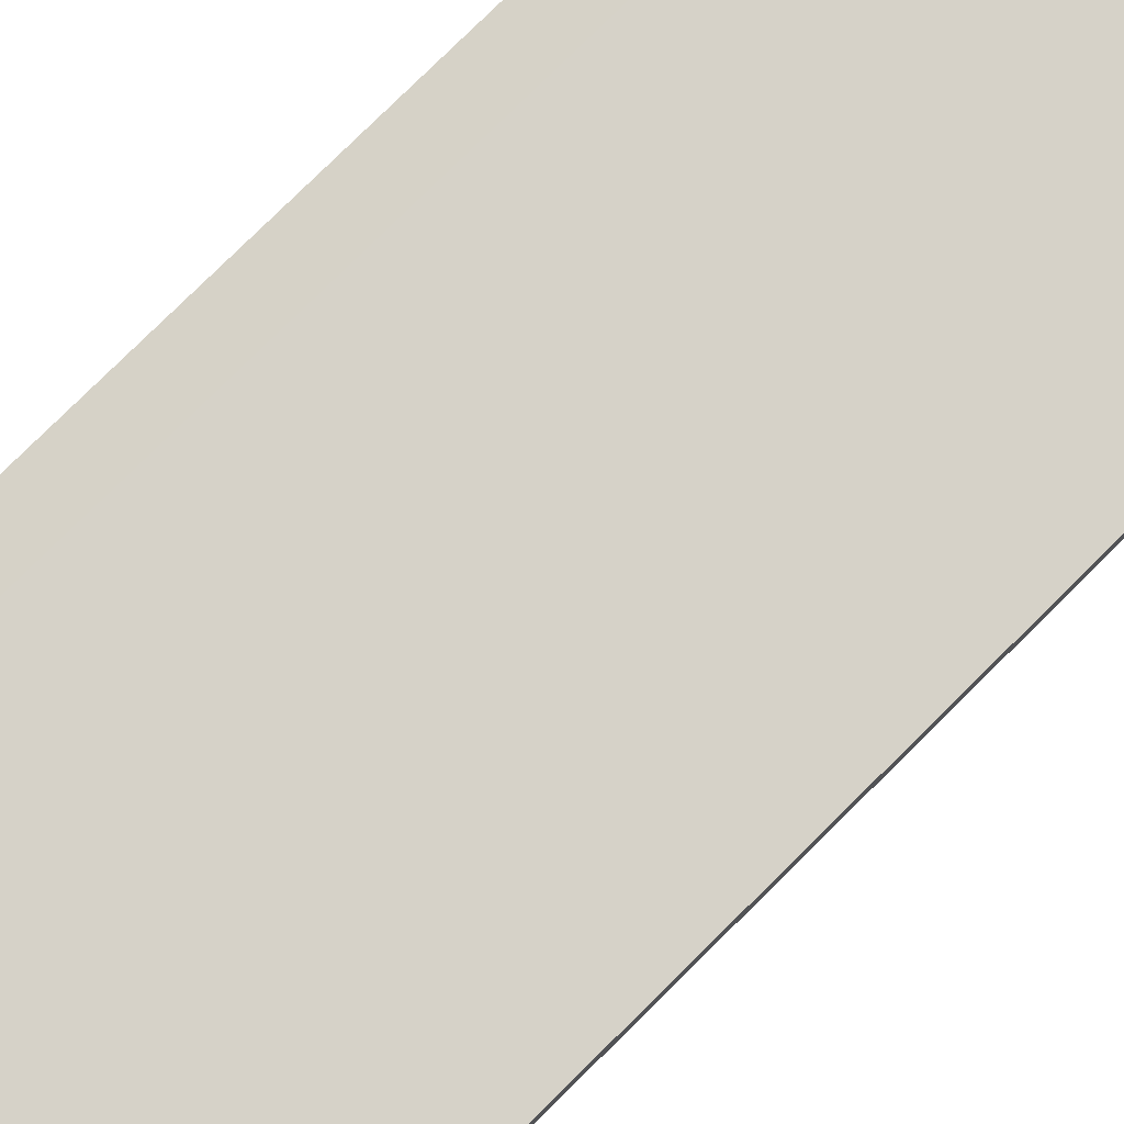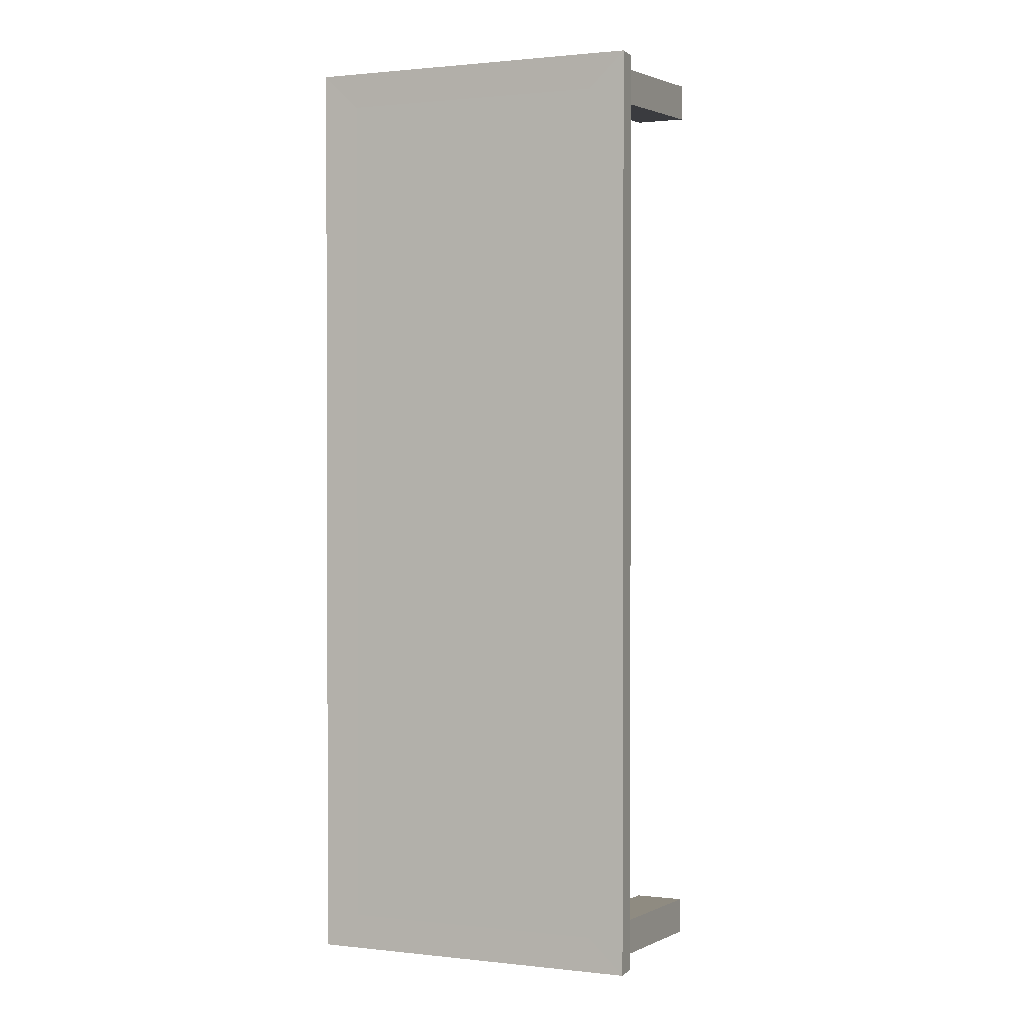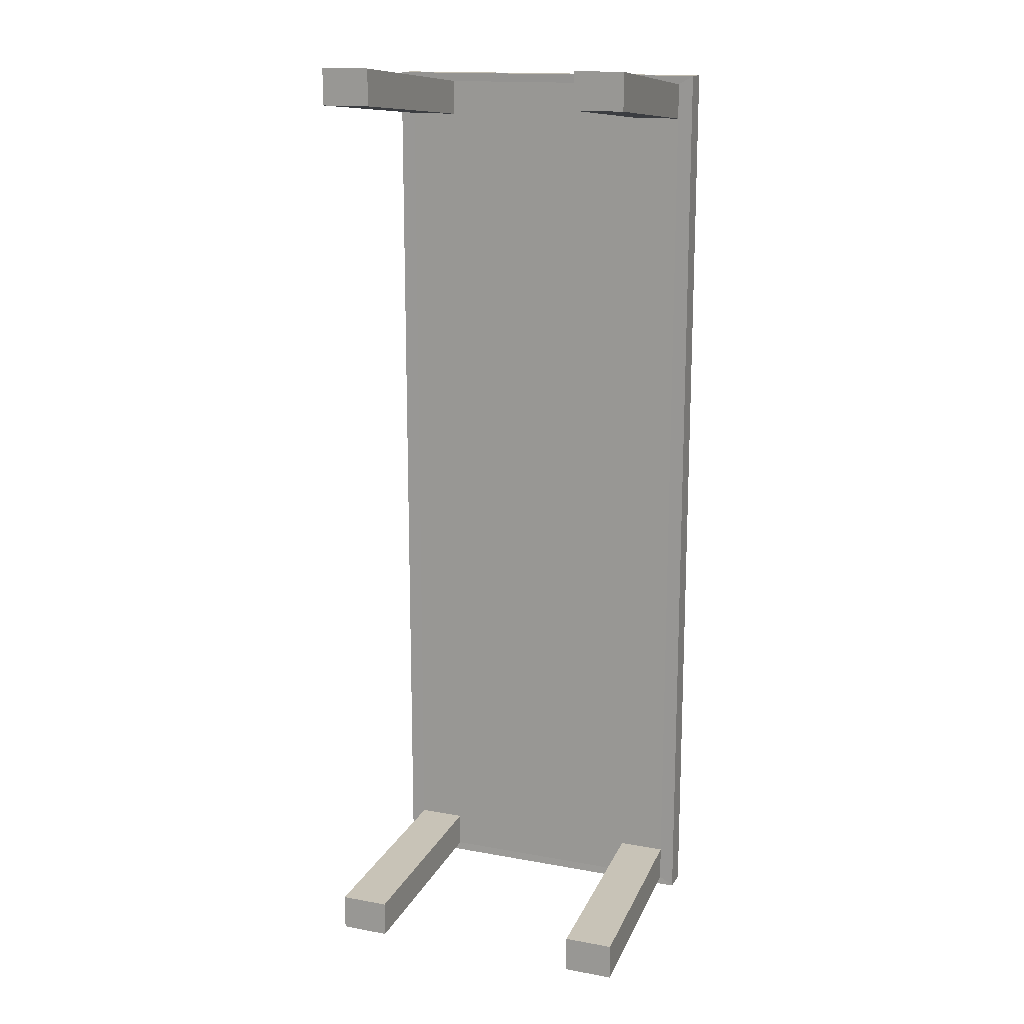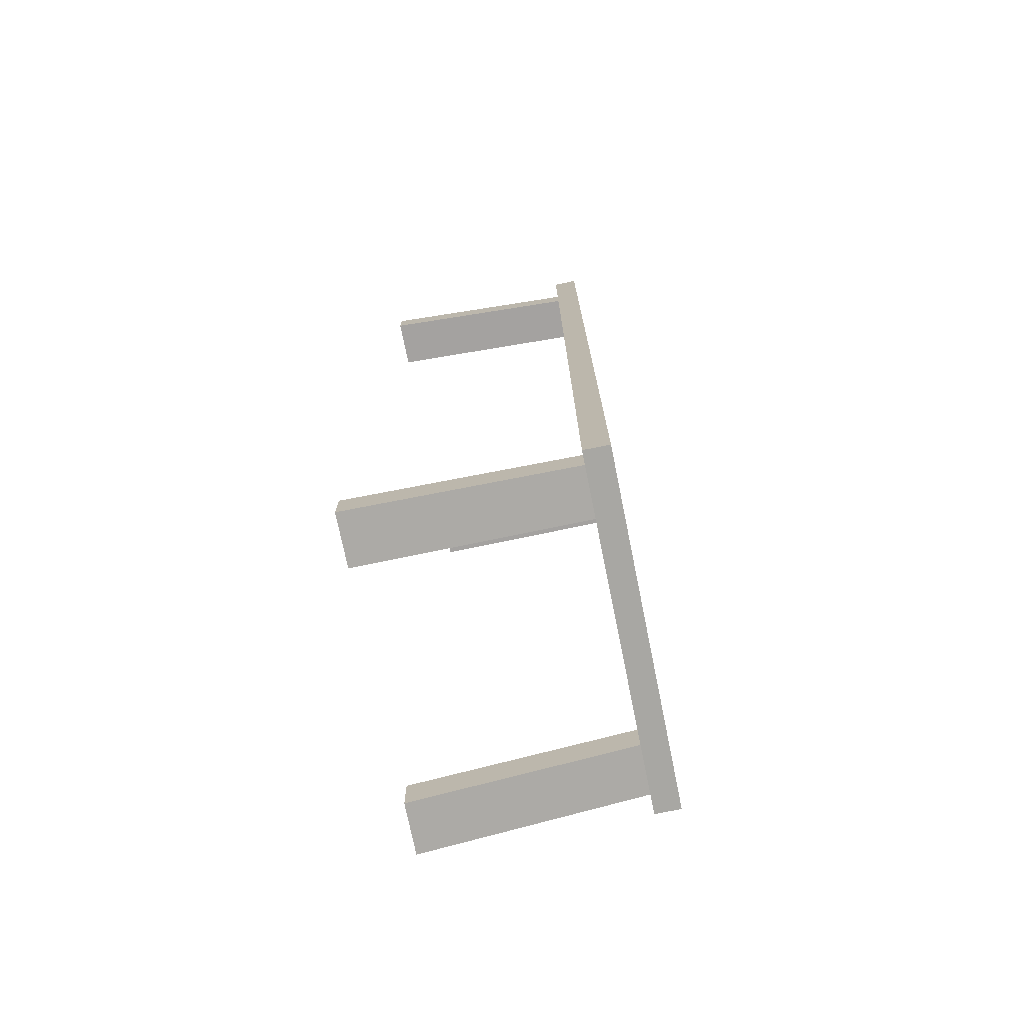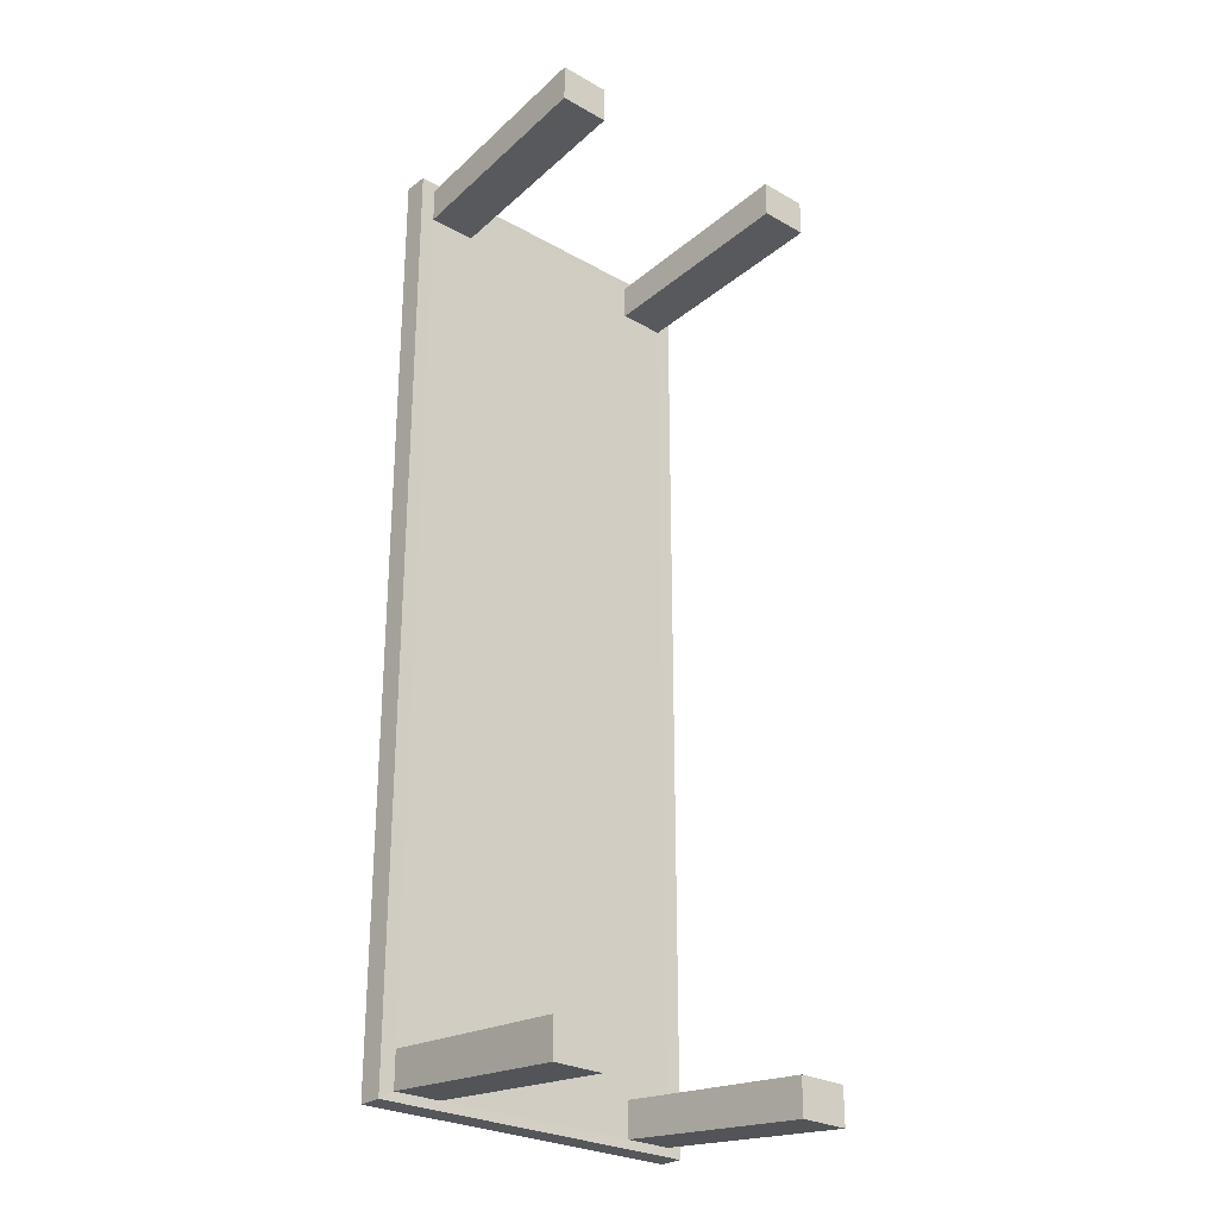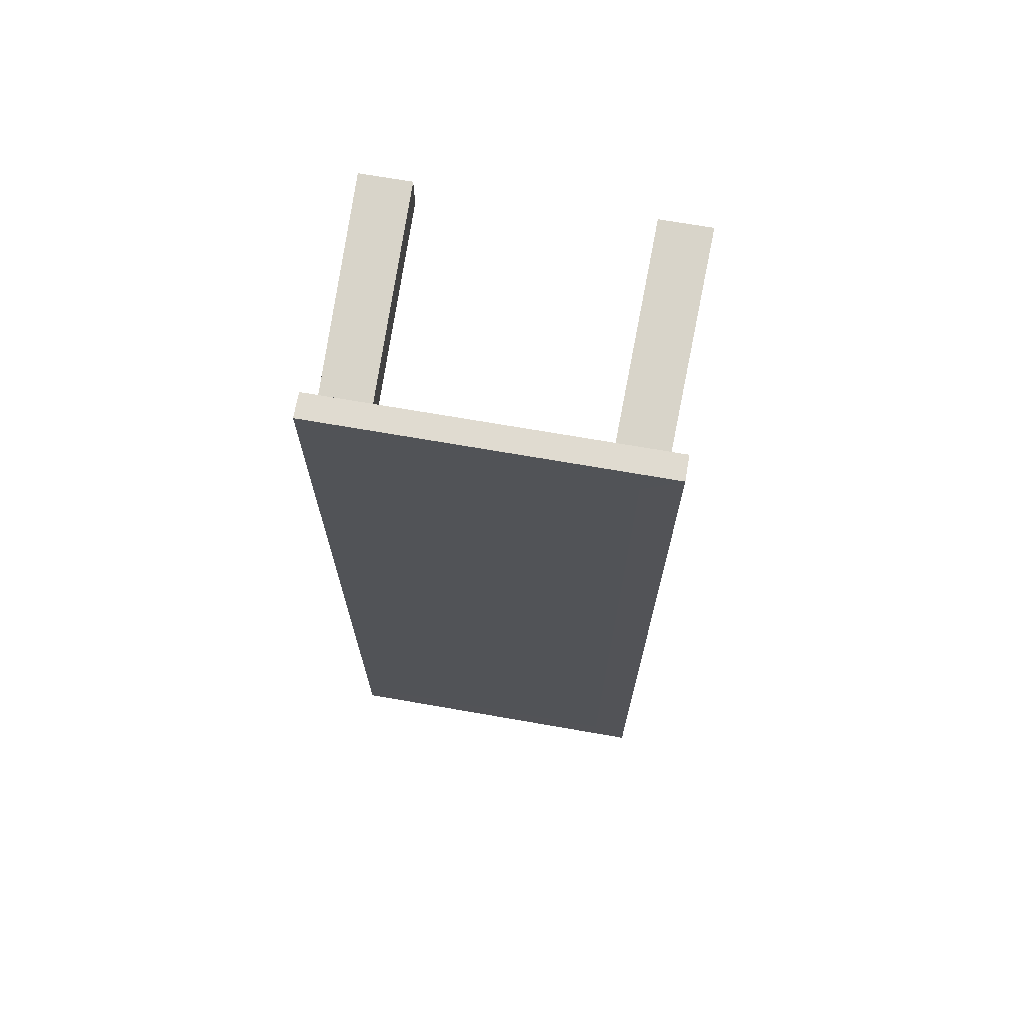
<metadata>
{"format":"obj","ext":"obj","renderer":"f3d","projection":"perspective","resolution":1024,"background":"white","views":[{"elev":78.4,"azim":-134.7,"up":"+Y"},{"elev":1.2,"azim":-158.3,"up":"+Z"},{"elev":15.5,"azim":21.1,"up":"+Z"},{"elev":-74.5,"azim":101.5,"up":"+Z"},{"elev":-26.9,"azim":-41.2,"up":"+Z"},{"elev":69.8,"azim":-170.1,"up":"+Z"}]}
</metadata>
<code>
g default
v 0.0202 0.6575 -0.06073
v 0.9689 0.6575 -0.06073
v 0.08646 0.7323 -0.1434
v 0.9026 0.7323 -0.1434
v 0.08646 0.7323 -2.831
v 0.9026 0.7323 -2.831
v 0.0202 0.6575 -2.913
v 0.9689 0.6575 -2.913
v 0.9026 0.7323 -2.727
v 0.08646 0.7323 -2.727
v 0.0202 0.6575 -2.803
v 0.9689 0.6575 -2.803
v 0.9026 0.7323 -0.2471
v 0.08646 0.7323 -0.2471
v 0.0202 0.6575 -0.1708
v 0.9689 0.6575 -0.1708
v 0.2145 0.7323 -0.2471
v 0.2145 0.7323 -0.1434
v 0.169 0.6575 -0.06073
v 0.169 0.6575 -0.1708
v 0.169 0.6575 -2.803
v 0.169 0.6575 -2.913
v 0.2145 0.7323 -2.831
v 0.2145 0.7323 -2.727
v 0.7746 0.7323 -0.2471
v 0.7746 0.7323 -0.1434
v 0.8201 0.6575 -0.06073
v 0.8201 0.6575 -0.1708
v 0.8201 0.6575 -2.803
v 0.8201 0.6575 -2.913
v 0.7746 0.7323 -2.831
v 0.7746 0.7323 -2.727
v 0.8339 0 -0.1147
v 0.9891 0 -0.1147
v 0.9891 0 -0
v 0.8339 0 -0
v 0.8339 0 -2.974
v 0.9891 0 -2.974
v 0.9891 0 -2.859
v 0.8339 0 -2.859
v 0 0 -0.1147
v 0.1551 0 -0.1147
v 0.1551 0 -0
v 0 0 -0
v 0 0 -2.974
v 0.1551 0 -2.974
v 0.1551 0 -2.859
v 0 0 -2.859
v 0.8522 0.6568 -0.03346
v 1.016 0.6568 -0.03346
v 1.016 0.733 -0.03346
v 0.8522 0.733 -0.03346
v 0.8522 0.733 -2.941
v 1.016 0.733 -2.941
v 1.016 0.6568 -2.941
v 0.8522 0.6568 -2.941
v 1.016 0.6568 -0.1456
v 1.016 0.733 -0.1456
v -0.02667 0.6568 -0.1456
v -0.02667 0.6568 -0.03346
v -0.02667 0.733 -0.03346
v -0.02667 0.733 -0.1456
v -0.02667 0.6568 -2.941
v -0.02667 0.6568 -2.828
v -0.02667 0.733 -2.828
v -0.02667 0.733 -2.941
v 1.016 0.6568 -2.828
v 1.016 0.733 -2.828
v 0.1368 0.6568 -0.03346
v 0.1368 0.733 -0.03346
v 0.1368 0.733 -2.941
v 0.1368 0.6568 -2.941
g polySurface6
f 49 50 51 52
f 26 4 13 25
f 53 54 55 56
f 33 34 35 36
f 50 57 58 51
f 59 60 61 62
f 32 9 6 31
f 63 64 65 66
f 37 38 39 40
f 68 67 55 54
f 32 25 13 9
f 64 59 62 65
f 29 12 16 28
f 58 57 67 68
f 3 18 17 14
f 60 69 70 61
f 41 42 43 44
f 11 21 20 15
f 45 46 47 48
f 66 71 72 63
f 10 24 23 5
f 14 17 24 10
f 18 26 25 17
f 69 49 52 70
f 20 28 27 19
f 21 29 28 20
f 22 30 29 21
f 71 53 56 72
f 24 32 31 23
f 24 17 25 32
f 28 16 34 33
f 16 2 35 34
f 2 27 36 35
f 27 28 33 36
f 30 8 38 37
f 8 12 39 38
f 12 29 40 39
f 29 30 37 40
f 15 20 42 41
f 20 19 43 42
f 19 1 44 43
f 1 15 41 44
f 7 22 46 45
f 22 21 47 46
f 21 11 48 47
f 11 7 45 48
f 27 2 50 49
f 4 26 52 51
f 31 6 54 53
f 8 30 56 55
f 2 16 57 50
f 13 4 51 58
f 15 1 60 59
f 3 14 62 61
f 7 11 64 63
f 10 5 66 65
f 12 8 55 67
f 6 9 68 54
f 11 15 59 64
f 14 10 65 62
f 16 12 67 57
f 9 13 58 68
f 1 19 69 60
f 18 3 61 70
f 5 23 71 66
f 22 7 63 72
f 19 27 49 69
f 26 18 70 52
f 23 31 53 71
f 30 22 72 56

</code>
